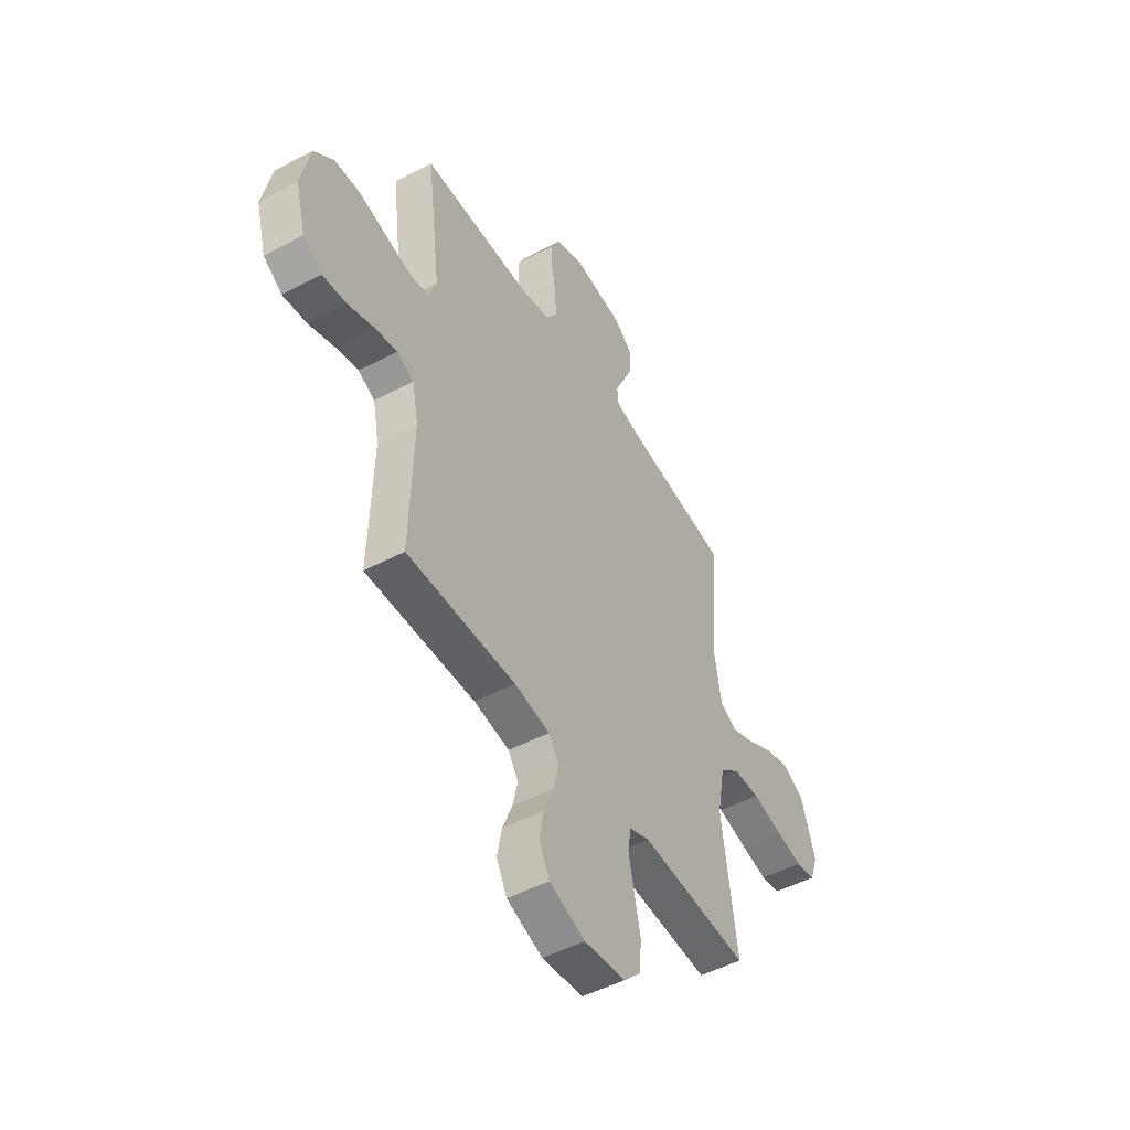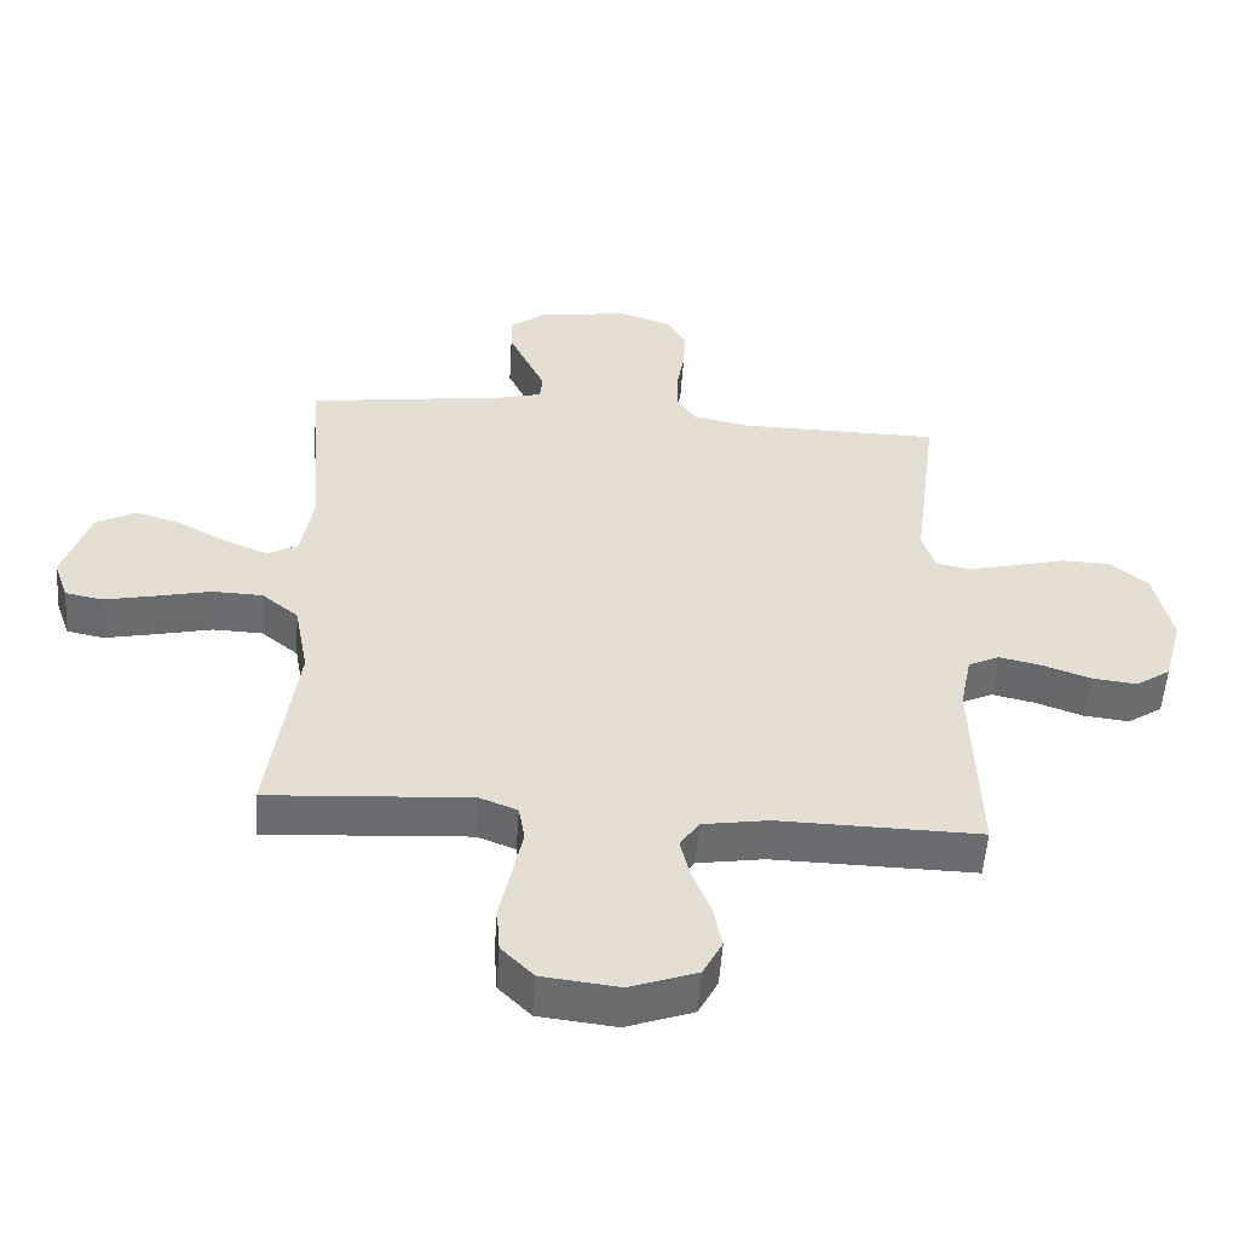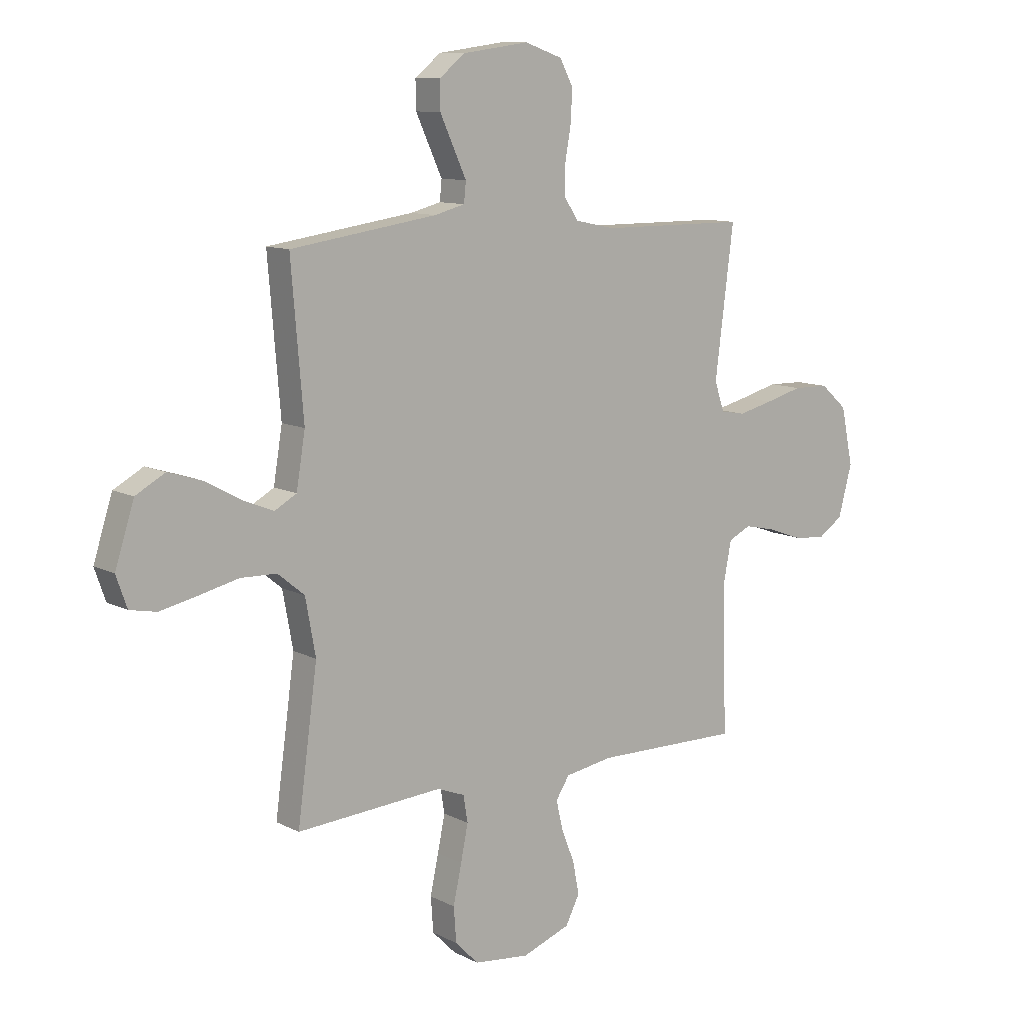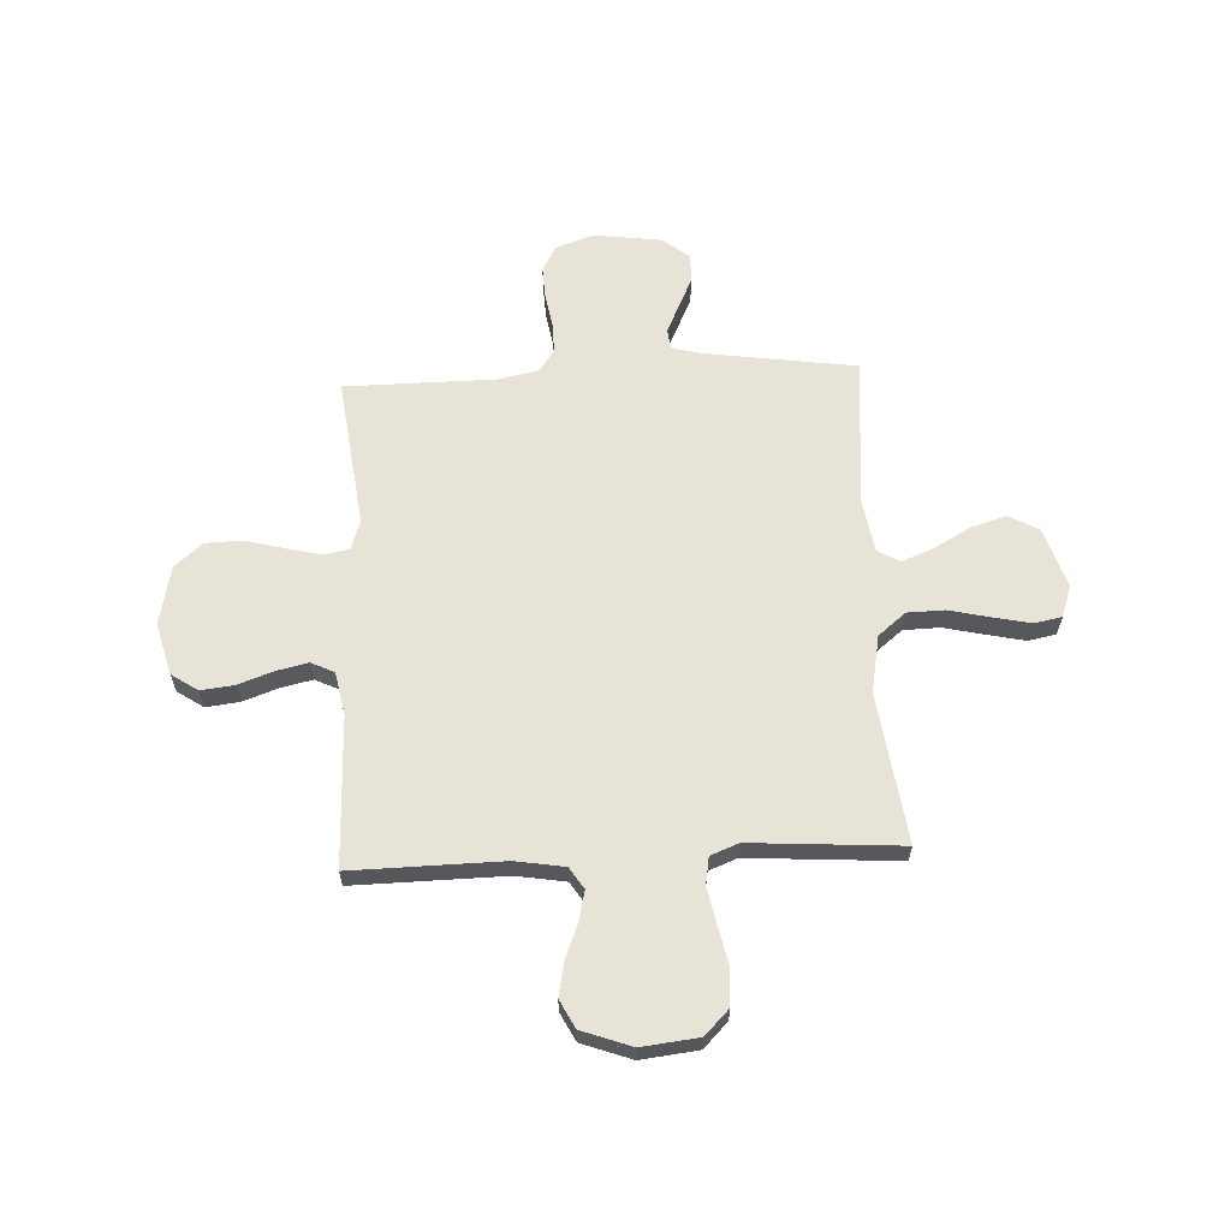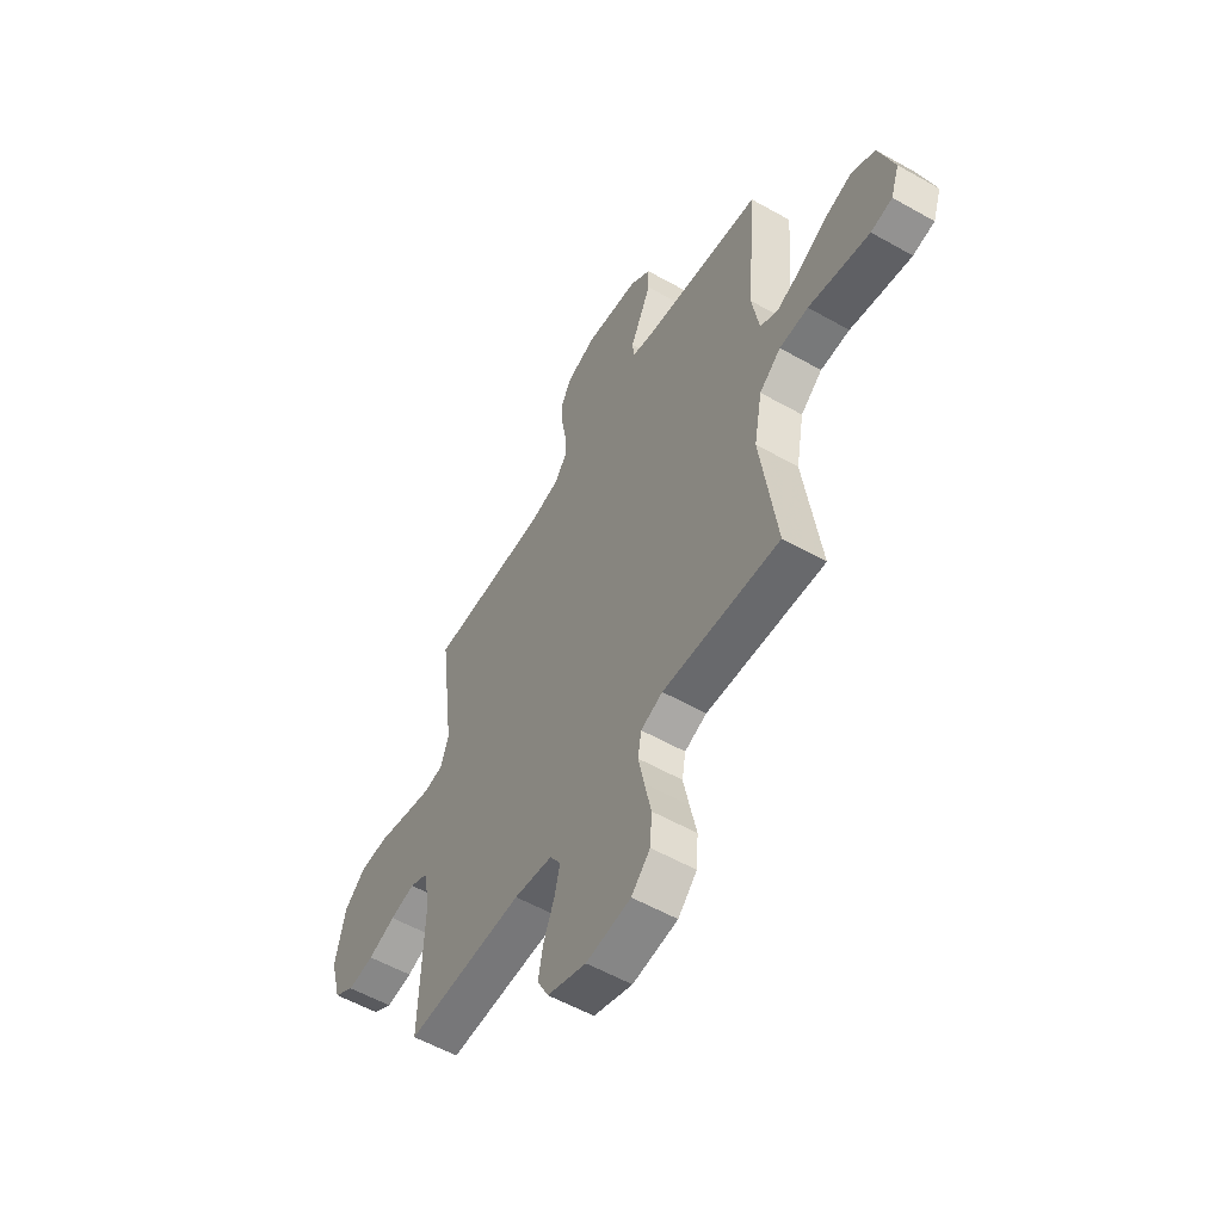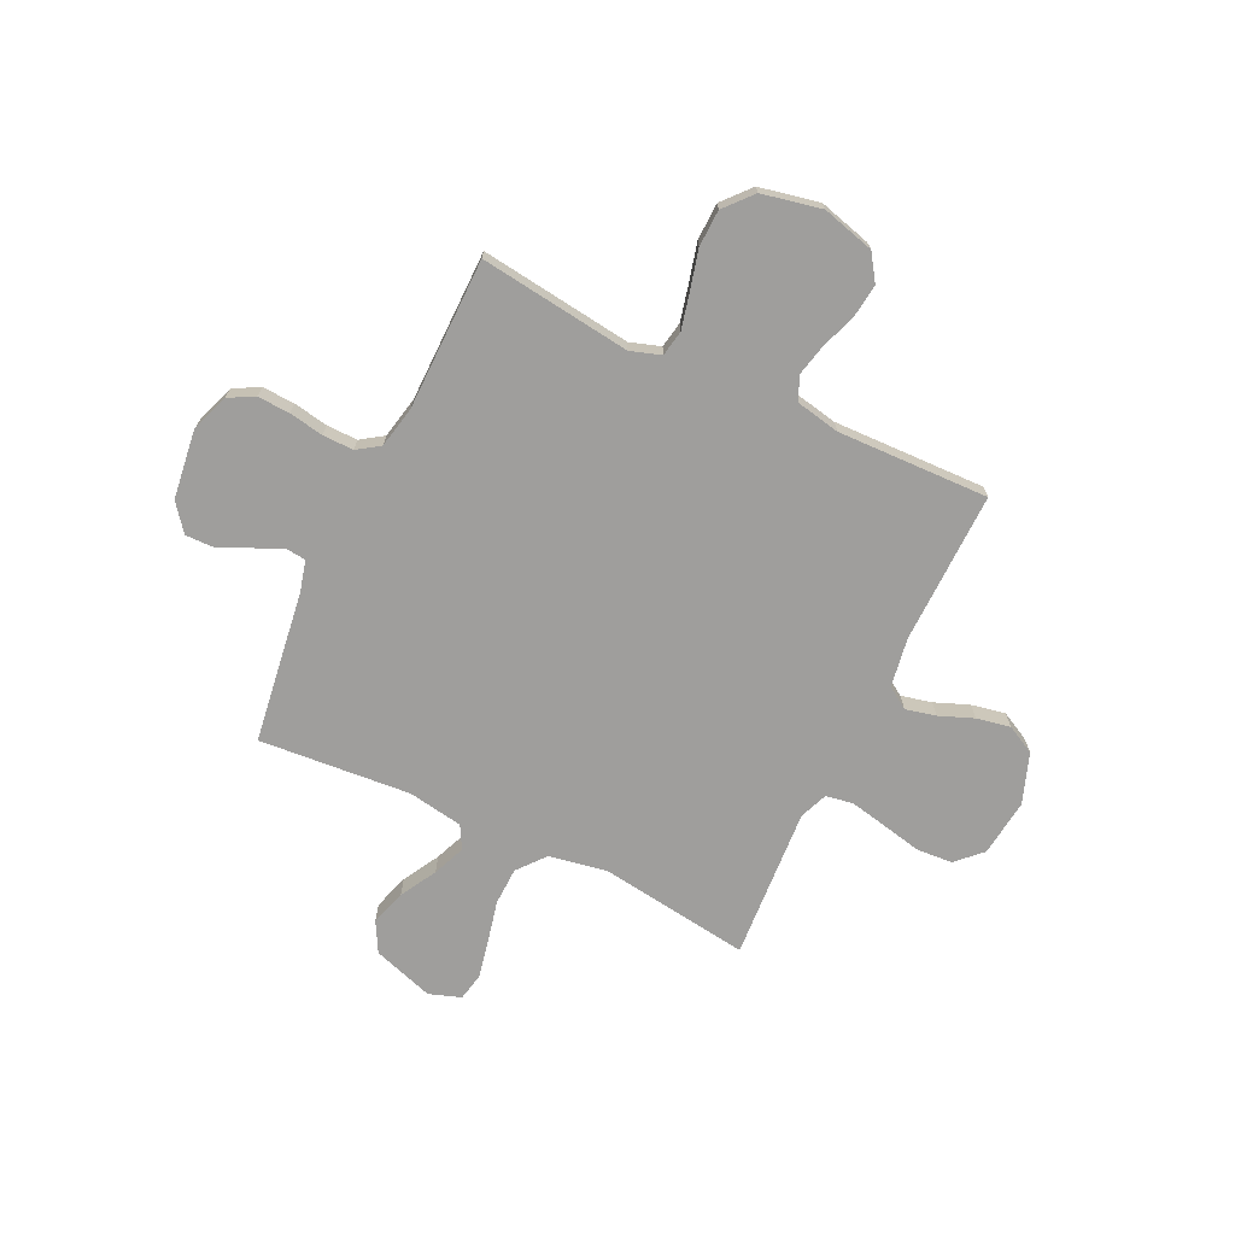
<metadata>
{"format":"obj","ext":"obj","renderer":"f3d","projection":"perspective","resolution":1024,"background":"white","views":[{"elev":-49.2,"azim":120.3,"up":"+Z"},{"elev":-53.7,"azim":-4.0,"up":"+Z"},{"elev":10.7,"azim":-38.4,"up":"+Z"},{"elev":62.3,"azim":177.3,"up":"+Y"},{"elev":-56.3,"azim":-120.6,"up":"+Z"},{"elev":-71.0,"azim":64.4,"up":"+Y"}]}
</metadata>
<code>
v 0.5 0.07 -0.5
v 0.2 0.07 -0.495
v 0.102 0.07 -0.511
v 0.074 0.07 -0.554
v 0.088 0.07 -0.614
v 0.115 0.07 -0.682
v 0.128 0.07 -0.749
v 0.099 0.07 -0.805
v 0 0.07 -0.841
v -0.114 0.07 -0.828
v -0.162 0.07 -0.779
v -0.167 0.07 -0.708
v -0.15 0.07 -0.629
v -0.135 0.07 -0.556
v -0.144 0.07 -0.502
v -0.2 0.07 -0.48
v -0.5 0.07 -0.5
v -0.459 0.07 -0.2
v -0.48 0.07 -0.086
v -0.535 0.07 -0.041
v -0.609 0.07 -0.039
v -0.691 0.07 -0.058
v -0.766 0.07 -0.074
v -0.821 0.07 -0.063
v -0.843 0.07 0
v -0.804 0.07 0.121
v -0.744 0.07 0.154
v -0.674 0.07 0.132
v -0.602 0.07 0.092
v -0.538 0.07 0.066
v -0.493 0.07 0.091
v -0.475 0.07 0.2
v -0.5 0.07 0.5
v -0.2 0.07 0.543
v -0.138 0.07 0.559
v -0.134 0.07 0.6
v -0.16 0.07 0.656
v -0.188 0.07 0.717
v -0.189 0.07 0.774
v -0.136 0.07 0.816
v 0 0.07 0.834
v 0.077 0.07 0.807
v 0.104 0.07 0.756
v 0.101 0.07 0.692
v 0.089 0.07 0.624
v 0.088 0.07 0.563
v 0.118 0.07 0.519
v 0.2 0.07 0.502
v 0.5 0.07 0.5
v 0.462 0.07 0.2
v 0.482 0.07 0.14
v 0.533 0.07 0.131
v 0.604 0.07 0.148
v 0.681 0.07 0.168
v 0.754 0.07 0.166
v 0.809 0.07 0.118
v 0.834 0.07 0
v 0.806 0.07 -0.104
v 0.754 0.07 -0.139
v 0.687 0.07 -0.131
v 0.617 0.07 -0.106
v 0.554 0.07 -0.092
v 0.508 0.07 -0.114
v 0.491 0.07 -0.2
v 0.5 0 -0.5
v 0.2 0 -0.495
v 0.102 0 -0.511
v 0.074 0 -0.554
v 0.088 0 -0.614
v 0.115 0 -0.682
v 0.128 0 -0.749
v 0.099 0 -0.805
v 0 0 -0.841
v -0.114 0 -0.828
v -0.162 0 -0.779
v -0.167 0 -0.708
v -0.15 0 -0.629
v -0.135 0 -0.556
v -0.144 0 -0.502
v -0.2 0 -0.48
v -0.5 0 -0.5
v -0.459 0 -0.2
v -0.48 0 -0.086
v -0.535 0 -0.041
v -0.609 0 -0.039
v -0.691 0 -0.058
v -0.766 0 -0.074
v -0.821 0 -0.063
v -0.843 0 0
v -0.804 0 0.121
v -0.744 0 0.154
v -0.674 0 0.132
v -0.602 0 0.092
v -0.538 0 0.066
v -0.493 0 0.091
v -0.475 0 0.2
v -0.5 0 0.5
v -0.2 0 0.543
v -0.138 0 0.559
v -0.134 0 0.6
v -0.16 0 0.656
v -0.188 0 0.717
v -0.189 0 0.774
v -0.136 0 0.816
v 0 0 0.834
v 0.077 0 0.807
v 0.104 0 0.756
v 0.101 0 0.692
v 0.089 0 0.624
v 0.088 0 0.563
v 0.118 0 0.519
v 0.2 0 0.502
v 0.5 0 0.5
v 0.462 0 0.2
v 0.482 0 0.14
v 0.533 0 0.131
v 0.604 0 0.148
v 0.681 0 0.168
v 0.754 0 0.166
v 0.809 0 0.118
v 0.834 0 0
v 0.806 0 -0.104
v 0.754 0 -0.139
v 0.687 0 -0.131
v 0.617 0 -0.106
v 0.554 0 -0.092
v 0.508 0 -0.114
v 0.491 0 -0.2
f 59 60 61
f 58 59 61
f 57 58 61
f 56 57 61
f 55 56 61
f 54 55 61
f 53 54 61
f 52 53 61 62
f 51 52 62 63
f 48 49 50
f 51 63 64
f 50 51 64
f 48 50 64
f 47 48 64
f 43 44 45
f 42 43 45
f 41 42 45
f 40 41 45
f 39 40 45
f 38 39 45
f 37 38 45
f 36 37 45
f 35 36 45 46
f 64 1 2
f 47 64 2
f 46 47 2
f 35 46 2
f 34 35 2
f 27 28 29
f 26 27 29
f 25 26 29
f 24 25 29
f 23 24 29
f 22 23 29
f 21 22 29
f 20 21 29 30
f 19 20 30 31
f 16 17 18
f 19 31 32
f 18 19 32
f 16 18 32
f 15 16 32
f 11 12 13
f 10 11 13
f 9 10 13
f 8 9 13
f 7 8 13
f 6 7 13
f 5 6 13
f 4 5 13 14
f 3 4 14 15
f 32 33 34
f 15 32 34
f 3 15 34
f 2 3 34
f 125 124 123
f 125 123 122
f 125 122 121
f 125 121 120
f 125 120 119
f 125 119 118
f 125 118 117
f 126 125 117 116
f 127 126 116 115
f 114 113 112
f 128 127 115
f 128 115 114
f 128 114 112
f 128 112 111
f 109 108 107
f 109 107 106
f 109 106 105
f 109 105 104
f 109 104 103
f 109 103 102
f 109 102 101
f 109 101 100
f 110 109 100 99
f 66 65 128
f 66 128 111
f 66 111 110
f 66 110 99
f 66 99 98
f 93 92 91
f 93 91 90
f 93 90 89
f 93 89 88
f 93 88 87
f 93 87 86
f 93 86 85
f 94 93 85 84
f 95 94 84 83
f 82 81 80
f 96 95 83
f 96 83 82
f 96 82 80
f 96 80 79
f 77 76 75
f 77 75 74
f 77 74 73
f 77 73 72
f 77 72 71
f 77 71 70
f 77 70 69
f 78 77 69 68
f 79 78 68 67
f 98 97 96
f 98 96 79
f 98 79 67
f 98 67 66
f 1 65 66 2
f 2 66 67 3
f 3 67 68 4
f 4 68 69 5
f 5 69 70 6
f 6 70 71 7
f 7 71 72 8
f 8 72 73 9
f 9 73 74 10
f 10 74 75 11
f 11 75 76 12
f 12 76 77 13
f 13 77 78 14
f 14 78 79 15
f 15 79 80 16
f 16 80 81 17
f 17 81 82 18
f 18 82 83 19
f 19 83 84 20
f 20 84 85 21
f 21 85 86 22
f 22 86 87 23
f 23 87 88 24
f 24 88 89 25
f 25 89 90 26
f 26 90 91 27
f 27 91 92 28
f 28 92 93 29
f 29 93 94 30
f 30 94 95 31
f 31 95 96 32
f 32 96 97 33
f 33 97 98 34
f 34 98 99 35
f 35 99 100 36
f 36 100 101 37
f 37 101 102 38
f 38 102 103 39
f 39 103 104 40
f 40 104 105 41
f 41 105 106 42
f 42 106 107 43
f 43 107 108 44
f 44 108 109 45
f 45 109 110 46
f 46 110 111 47
f 47 111 112 48
f 48 112 113 49
f 49 113 114 50
f 50 114 115 51
f 51 115 116 52
f 52 116 117 53
f 53 117 118 54
f 54 118 119 55
f 55 119 120 56
f 56 120 121 57
f 57 121 122 58
f 58 122 123 59
f 59 123 124 60
f 60 124 125 61
f 61 125 126 62
f 62 126 127 63
f 63 127 128 64
f 64 128 65 1

</code>
